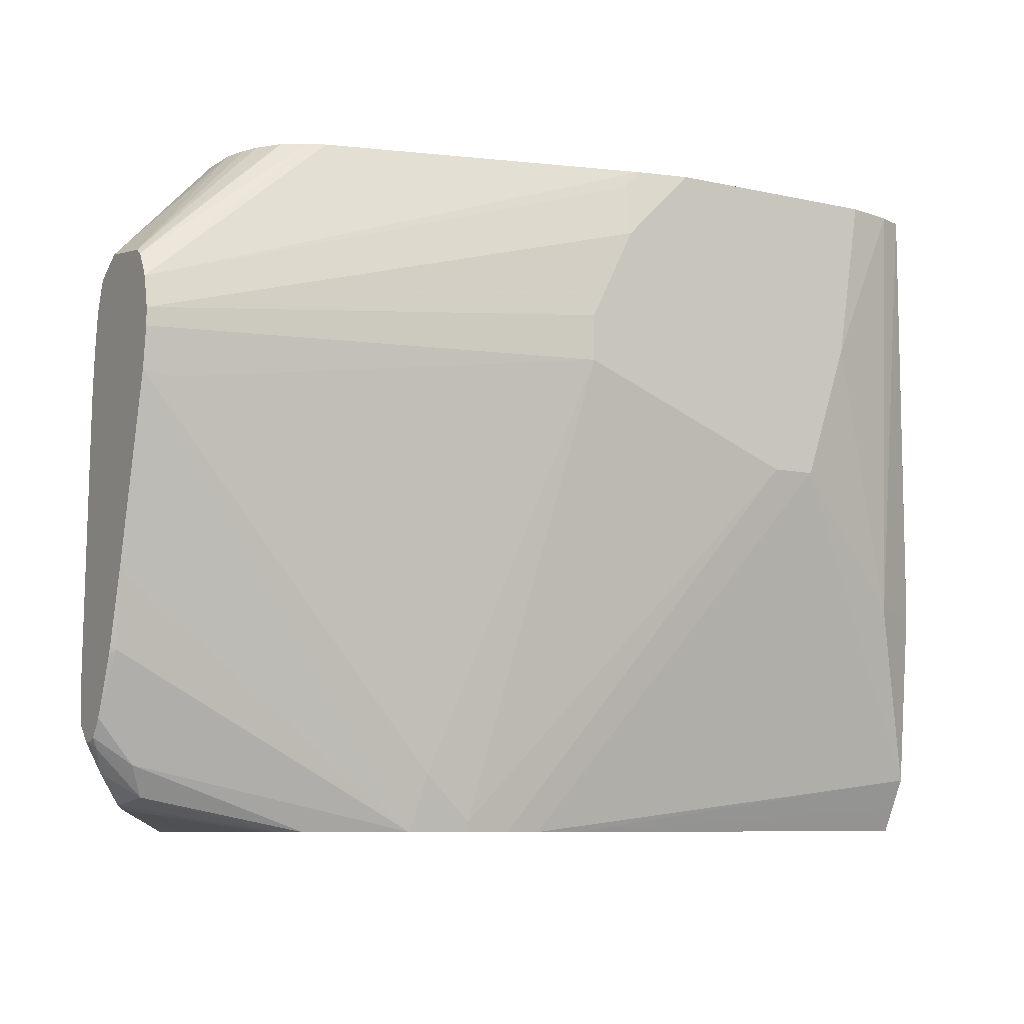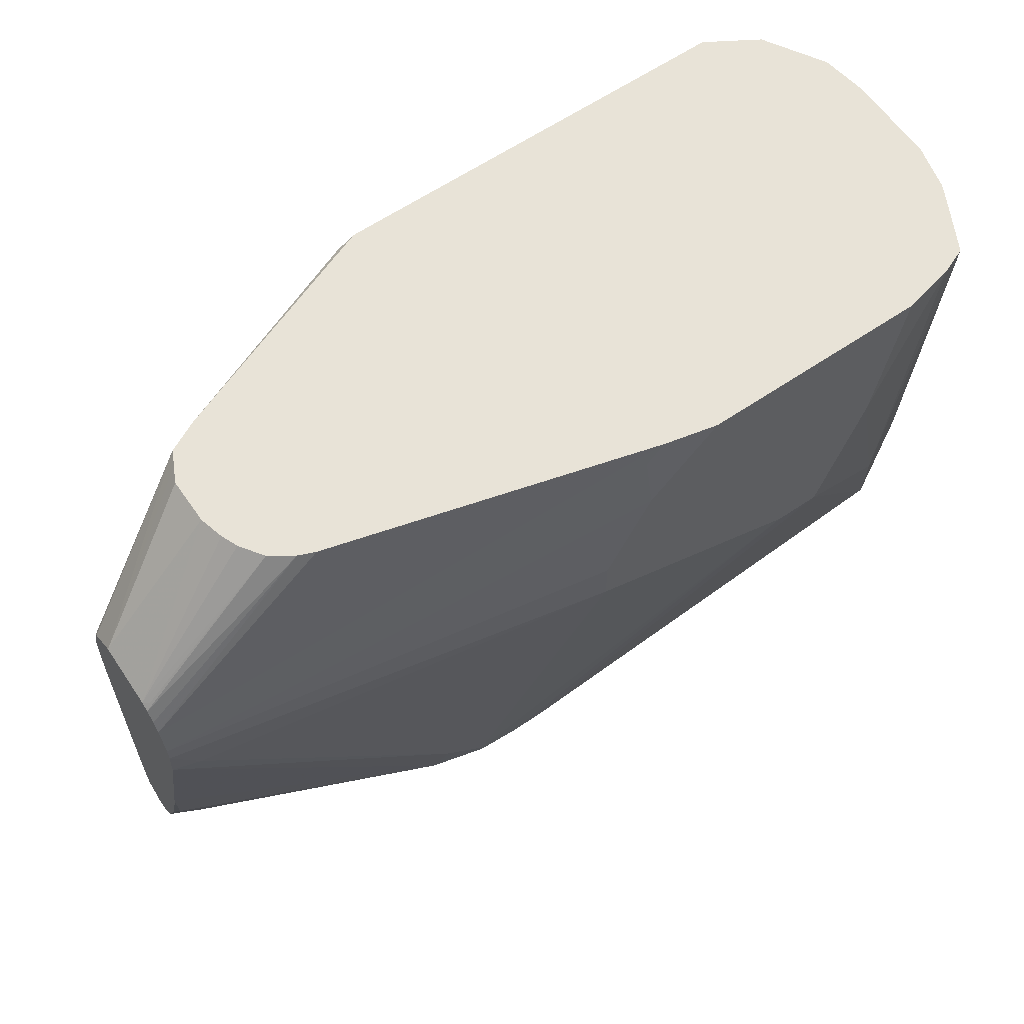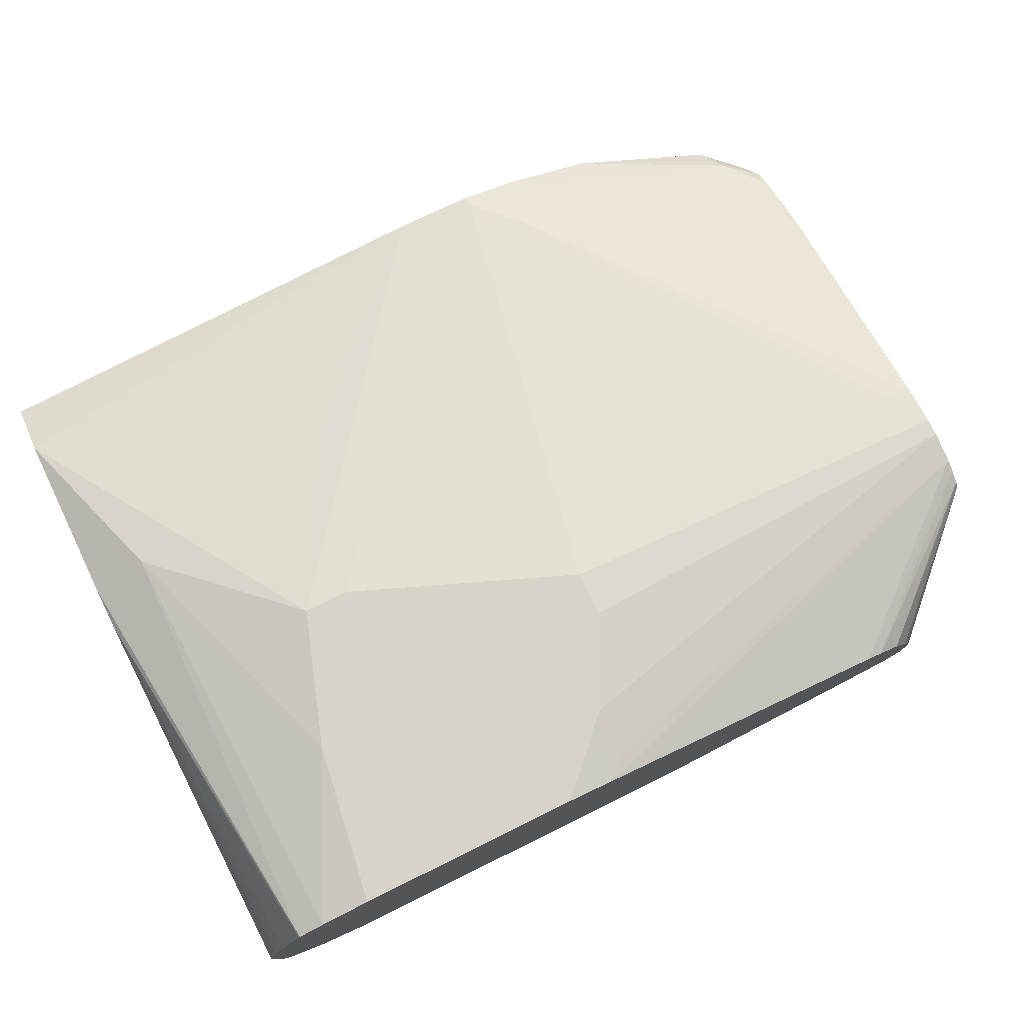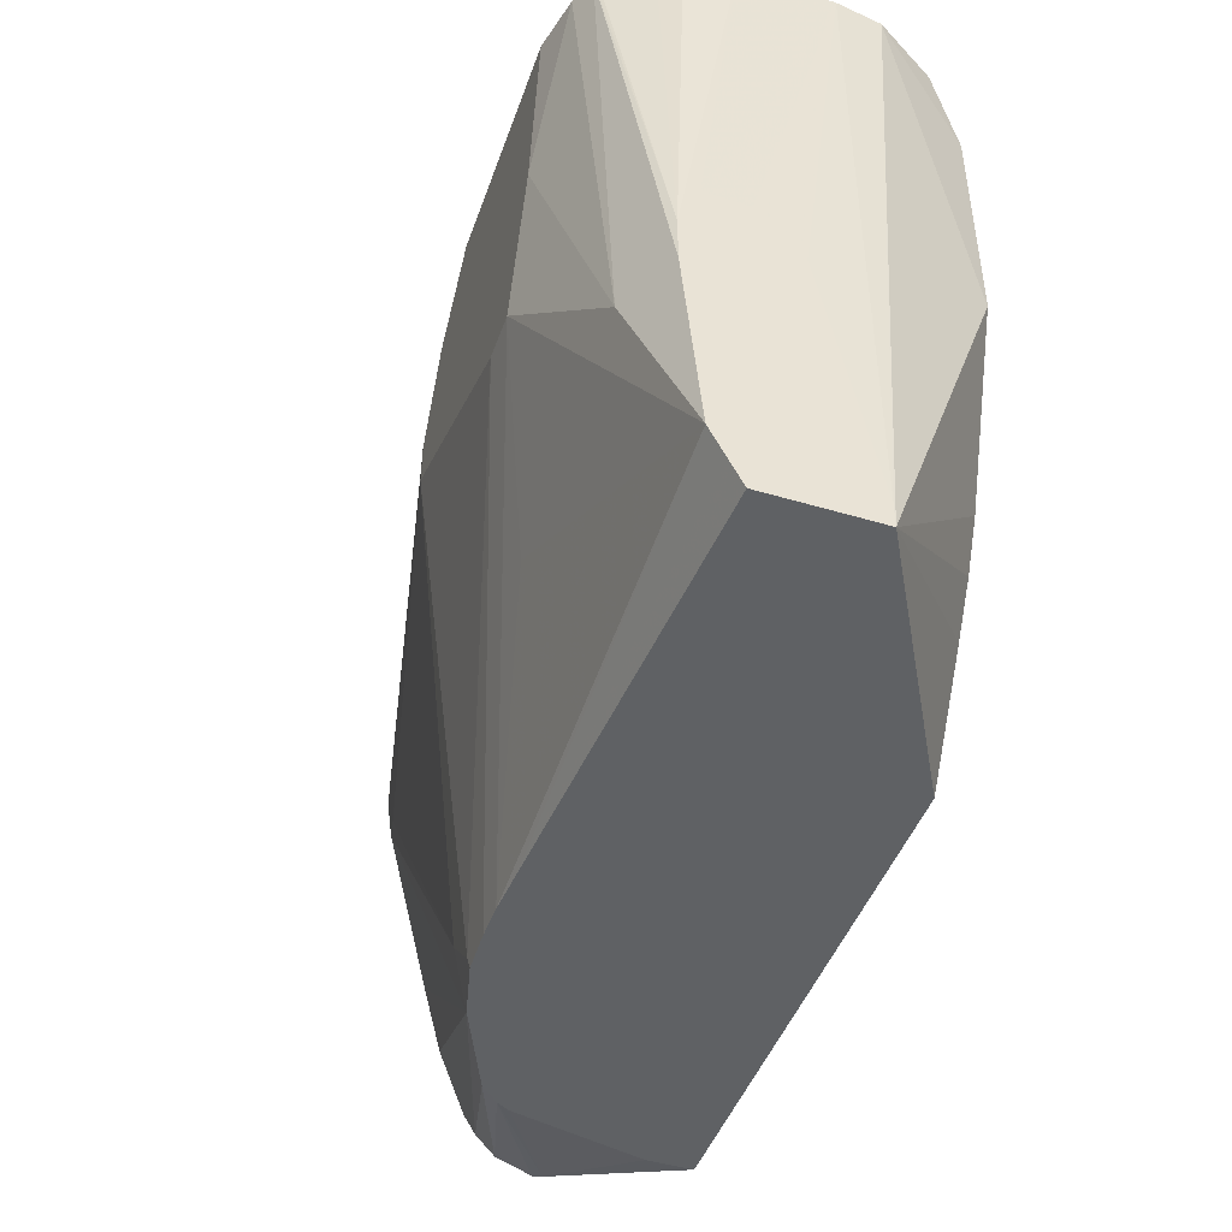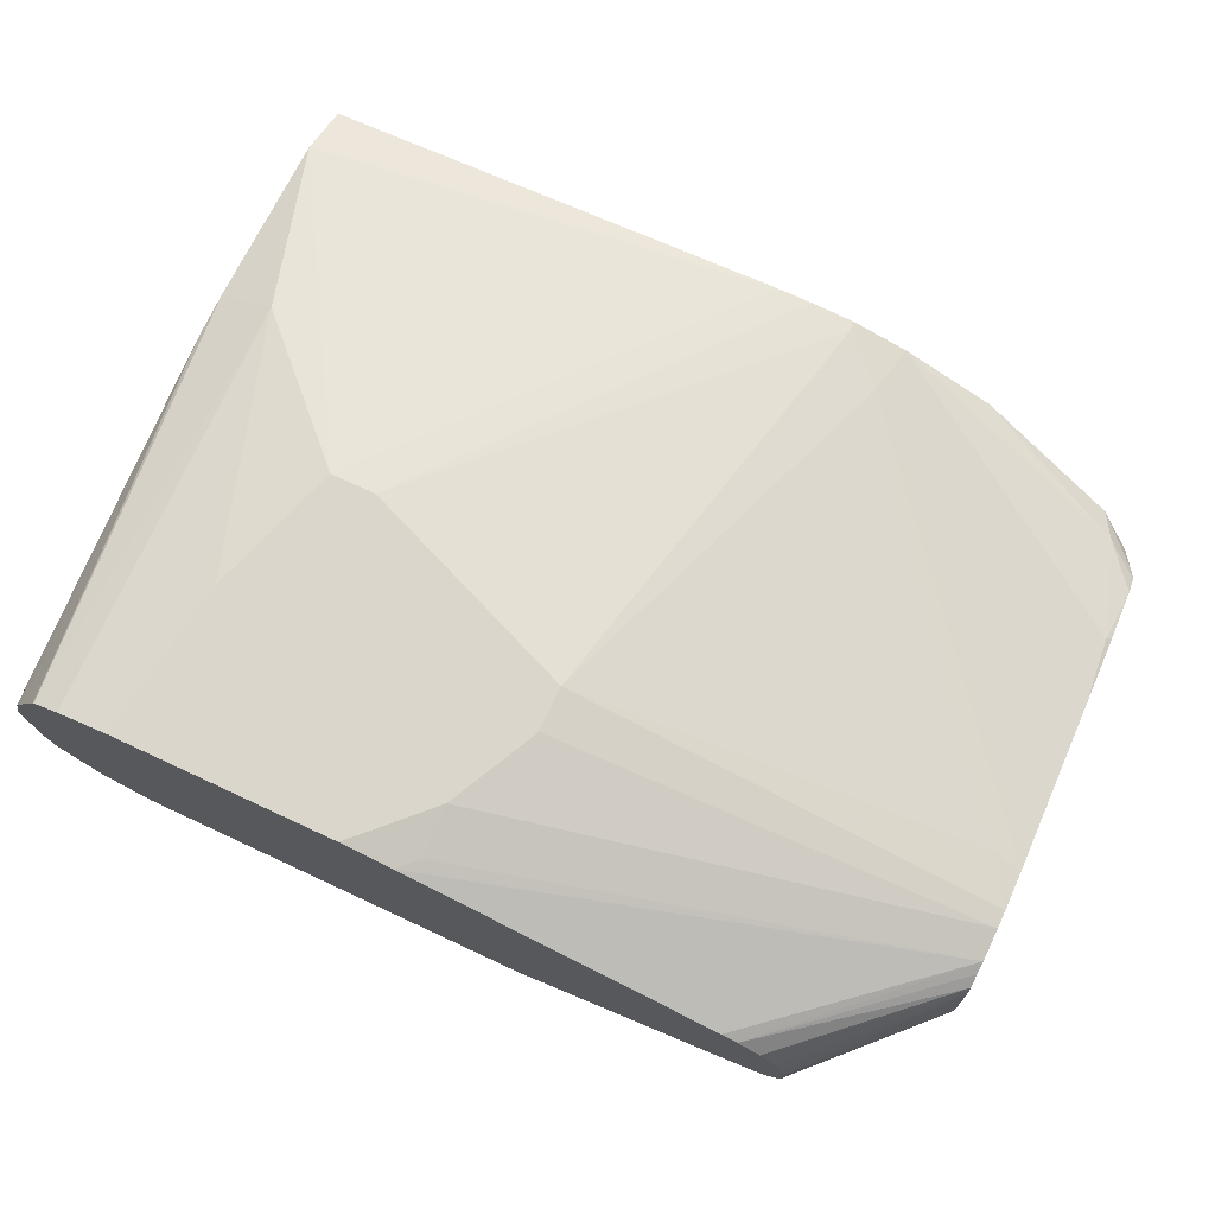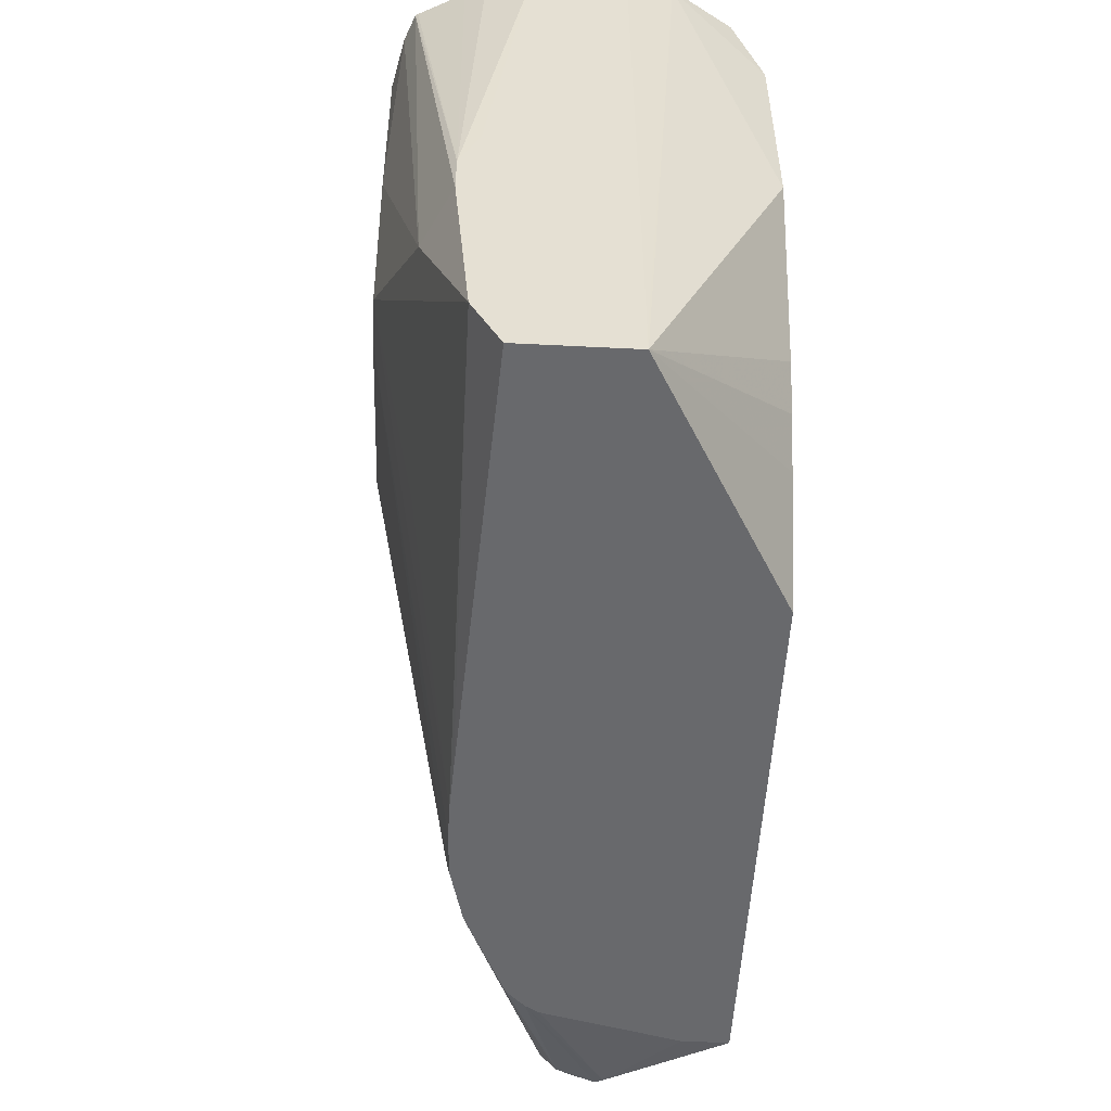
<metadata>
{"format":"obj","ext":"obj","renderer":"f3d","projection":"perspective","resolution":1024,"background":"white","views":[{"elev":-8.2,"azim":148.6,"up":"+Z"},{"elev":61.5,"azim":145.3,"up":"+Z"},{"elev":76.9,"azim":-26.2,"up":"+Y"},{"elev":-45.6,"azim":-109.0,"up":"+Z"},{"elev":74.1,"azim":24.9,"up":"+Y"},{"elev":-52.7,"azim":-93.1,"up":"+Z"}]}
</metadata>
<code>
v 0.09394 0.4543 -0.003202
v 0.09391 0.4687 -0.003202
v 0.1207 0.49 0.00357
v 0.1231 0.4924 0.00474
v 0.1207 0.4864 0.007121
v 0.1365 0.4949 0.02902
v 0.1365 0.4945 0.04443
v 0.1365 0.4971 0.1278
v 0.1365 0.4982 0.1409
v 0.1365 0.4998 0.1535
v 0.06396 0.4543 0.128
v -0.06945 0.4543 -0.003202
v 0.08365 0.5113 -0.003202
v 0.08114 0.5155 -0.003202
v 0.1207 0.5042 0.007121
v 0.1314 0.4989 0.01422
v 0.1365 0.5002 0.02325
v 0.1365 0.5026 0.1617
v 0.09466 0.4876 0.2064
v 0.01888 0.4543 0.2035
v 0.0896 0.4851 0.2064
v 0.0852 0.4829 0.2064
v -0.09064 0.4543 0.02842
v -0.146 0.4971 -0.003202
v 0.07522 0.5214 -0.003202
v 0.1254 0.5089 0.01658
v 0.1365 0.5058 0.02452
v 0.1349 0.5042 0.02132
v 0.1365 0.5029 0.02325
v 0.1365 0.5039 0.1636
v 0.1365 0.5124 0.1693
v 0.09687 0.492 0.2064
v 0.01874 0.4543 0.2036
v 0.01313 0.4544 0.2064
v -0.09949 0.4543 0.04246
v -0.1066 0.4543 0.05683
v -0.1277 0.4543 0.1135
v -0.1278 0.4545 0.1136
v -0.1437 0.4829 0.2064
v -0.146 0.4971 0.004001
v -0.146 0.531 -0.003202
v 0.04582 0.5345 -0.003202
v 0.1349 0.5184 0.04973
v 0.1365 0.5096 0.03015
v 0.1365 0.531 0.1665
v 0.09942 0.5113 0.2064
v 0.09942 0.4971 0.2064
v 0.0113 0.4543 0.2064
v -0.1277 0.4543 0.1845
v -0.1278 0.4545 0.1846
v -0.1458 0.4971 0.2064
v -0.1325 0.464 0.2064
v -0.146 0.5098 0.07103
v -0.146 0.535 0.00474
v -0.01137 0.5389 -0.003202
v 0.02776 0.539 -0.003202
v 0.04023 0.5373 0.00238
v 0.04258 0.5397 0.01422
v 0.1365 0.538 0.1296
v 0.1365 0.5237 0.07277
v 0.1365 0.5176 0.05053
v 0.1365 0.5168 0.0481
v 0.1365 0.5334 0.1649
v 0.1349 0.5326 0.1669
v 0.09068 0.531 0.2064
v 0.09546 0.5239 0.2064
v 0.09751 0.5188 0.2064
v -0.1167 0.4543 0.2064
v -0.1242 0.4543 0.1952
v -0.1458 0.5255 0.2064
v -0.146 0.5387 0.09993
v -0.146 0.5255 0.09943
v -0.146 0.5215 0.09545
v -0.146 0.5184 0.09233
v -0.146 0.5123 0.0842
v -0.146 0.5397 0.01422
v 0.0032 0.5397 -0.003202
v 0.01418 0.5397 -0.003202
v 0.0284 0.5397 1.965e-05
v 0.1278 0.5397 0.1278
v -8.14e-06 0.5681 0.142
v 0.1365 0.5397 0.142
v 0.1365 0.5357 0.161
v 0.0836 0.5357 0.2064
v -0.1424 0.5397 0.2064
v -0.146 0.5448 0.08523
v -0.146 0.5448 0.07103
v -0.1278 0.5539 0.07103
v -0.08519 0.5681 0.1136
v -0.05679 0.5539 0.05683
v -0.071 0.5681 0.1136
v -8.14e-06 0.5681 0.1562
v 0.1365 0.5397 0.1475
v 0.1365 0.5375 0.1573
v 0.07854 0.5378 0.2064
v -0.1391 0.5463 0.2064
v -0.1317 0.5605 0.2064
v -0.1312 0.5612 0.2064
v -0.123 0.5646 0.2064
v -0.09941 0.5681 0.1562
v -0.0142 0.5681 0.1846
v -0.0142 0.5646 0.2006
v -0.02 0.5646 0.2064
v -0.107 0.5681 0.2064
v -0.03599 0.5681 0.2064
f 51 73 74
f 43 60 61
f 42 60 43
f 42 59 60
f 39 50 52
f 42 57 58
f 42 56 57
f 41 54 55
f 40 51 53
f 42 58 59
f 43 61 62
f 45 66 67
f 45 63 64
f 45 64 65
f 45 65 66
f 45 67 46
f 49 52 50
f 49 69 52
f 51 70 71
f 51 71 72
f 51 72 73
f 39 51 40
f 43 62 44
f 38 50 39
f 25 42 26
f 37 49 50
f 51 74 75
f 24 39 40
f 24 40 53
f 24 53 75
f 24 75 74
f 24 74 73
f 24 73 72
f 24 72 71
f 24 71 86
f 24 86 87
f 37 50 38
f 24 87 76
f 24 54 41
f 26 43 44
f 26 44 27
f 24 38 39
f 26 42 43
f 27 29 28
f 31 45 46
f 31 46 47
f 31 47 32
f 33 34 48
f 24 76 54
f 51 75 53
f 85 96 86
f 54 76 55
f 81 105 101
f 81 101 92
f 81 92 93
f 81 93 82
f 83 94 84
f 84 94 95
f 86 96 97
f 86 97 98
f 86 98 87
f 87 98 88
f 81 104 105
f 88 98 99
f 88 100 89
f 92 101 93
f 93 101 102
f 93 102 94
f 94 102 103
f 94 103 95
f 99 104 100
f 101 105 103
f 101 103 102
f 24 37 38
f 88 99 100
f 81 100 104
f 81 89 100
f 81 91 89
f 55 76 77
f 56 78 79
f 56 79 58
f 56 58 57
f 58 80 59
f 58 79 81
f 58 81 80
f 59 80 82
f 63 83 84
f 63 84 65
f 63 65 64
f 70 85 86
f 70 86 71
f 76 87 88
f 76 88 89
f 76 89 90
f 76 90 77
f 77 90 89
f 77 89 91
f 77 91 78
f 78 91 79
f 79 91 81
f 80 81 82
f 52 69 68
f 24 36 37
f 10 18 19
f 23 35 24
f 1 42 25
f 1 25 14
f 1 14 13
f 1 13 2
f 2 13 3
f 3 13 14
f 3 14 4
f 4 15 16
f 4 16 6
f 4 6 5
f 1 56 42
f 4 14 15
f 6 17 29
f 6 29 27
f 6 27 44
f 6 44 62
f 6 62 61
f 6 61 60
f 6 60 59
f 6 59 82
f 6 82 93
f 6 93 94
f 6 16 17
f 6 94 83
f 1 77 78
f 1 41 55
f 1 2 3
f 1 3 4
f 1 4 5
f 1 5 6
f 1 6 7
f 1 7 8
f 1 8 9
f 1 9 10
f 1 10 11
f 1 11 20
f 1 55 77
f 1 20 33
f 1 48 68
f 1 68 69
f 1 69 49
f 1 49 37
f 1 37 36
f 1 36 35
f 1 35 23
f 1 23 12
f 1 12 24
f 1 24 41
f 1 33 48
f 6 83 63
f 1 78 56
f 6 45 31
f 19 66 65
f 19 65 84
f 19 84 95
f 19 95 103
f 19 103 105
f 19 105 104
f 19 104 99
f 19 99 98
f 19 98 97
f 19 96 85
f 19 67 66
f 19 85 70
f 19 51 39
f 19 39 52
f 19 52 68
f 19 68 48
f 19 48 34
f 19 34 22
f 19 22 21
f 20 22 33
f 22 34 33
f 6 63 45
f 19 70 51
f 19 46 67
f 19 97 96
f 6 31 30
f 19 47 46
f 6 30 18
f 6 18 10
f 6 10 9
f 6 9 8
f 6 8 7
f 24 35 36
f 11 19 21
f 11 21 22
f 11 22 20
f 12 23 24
f 10 19 11
f 19 31 32
f 15 26 27
f 15 27 28
f 15 28 16
f 15 25 26
f 16 28 29
f 16 29 17
f 18 30 19
f 19 30 31
f 14 25 15
f 19 32 47

</code>
